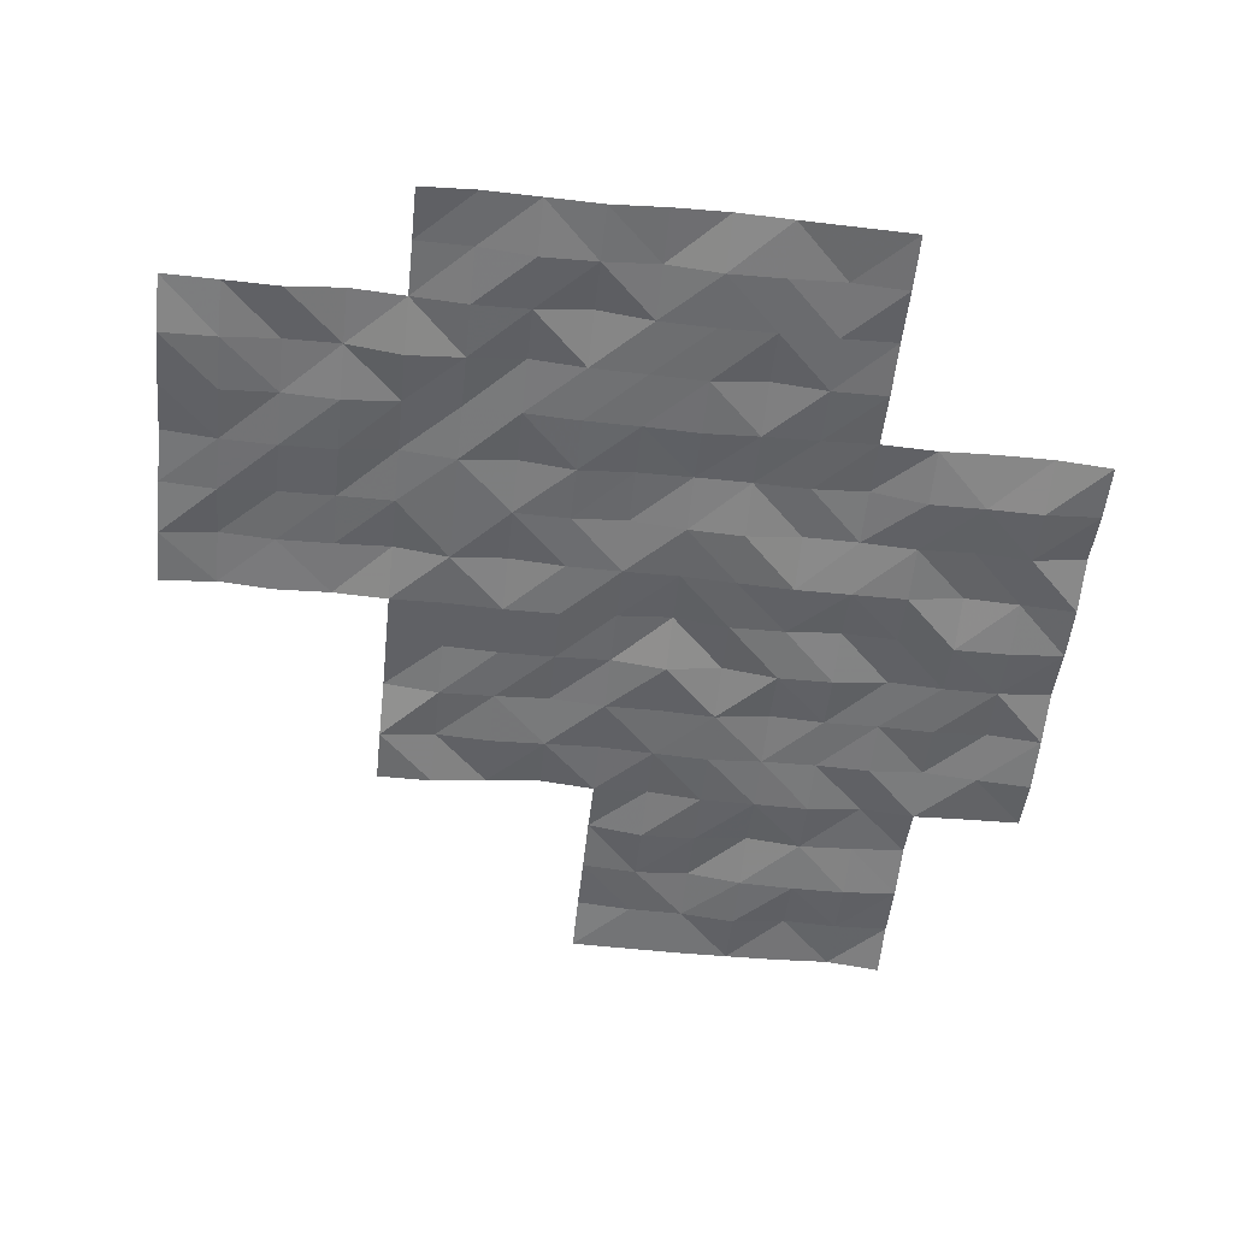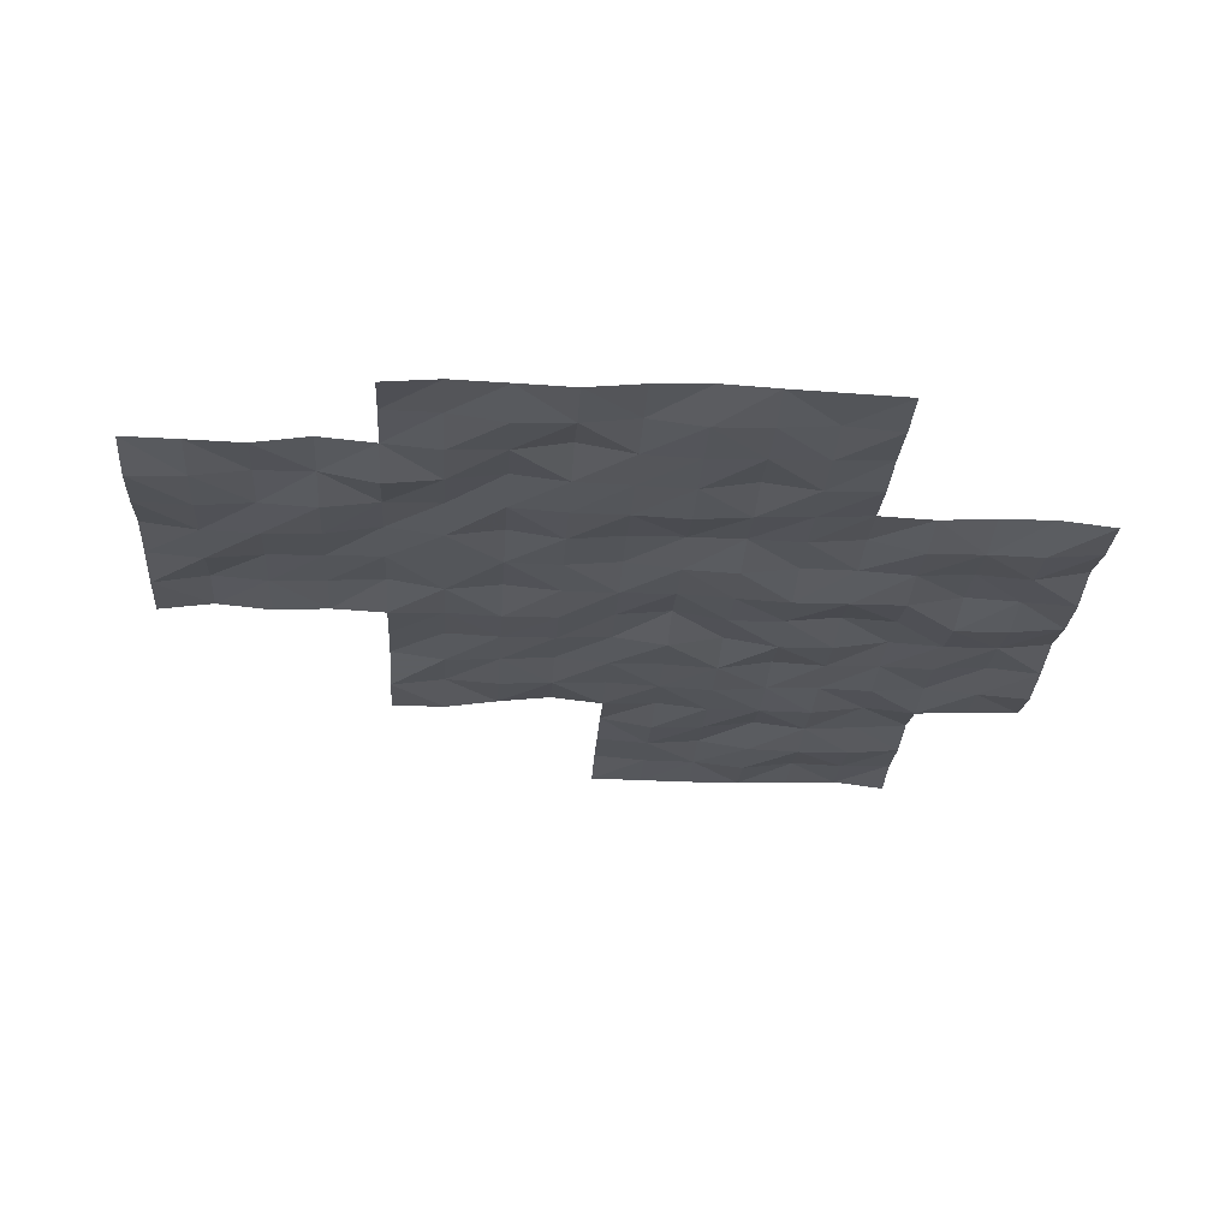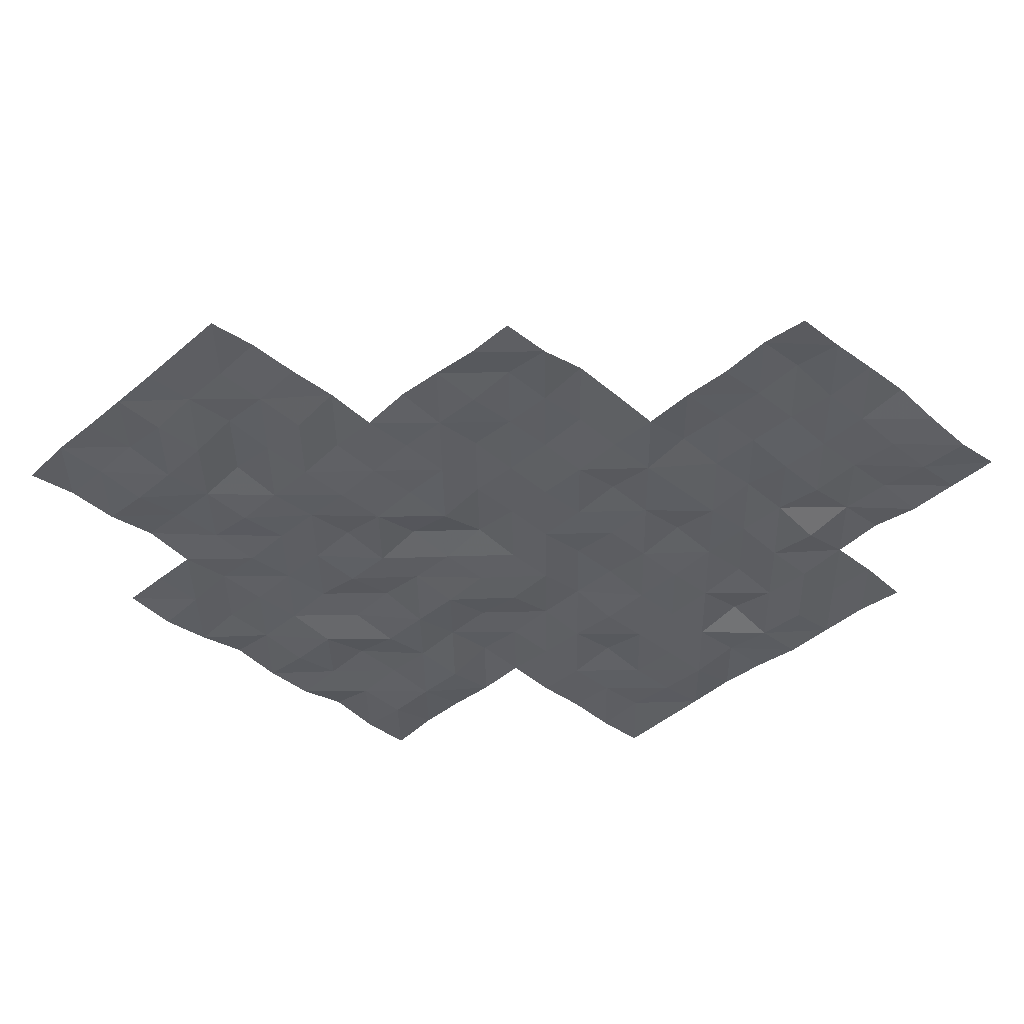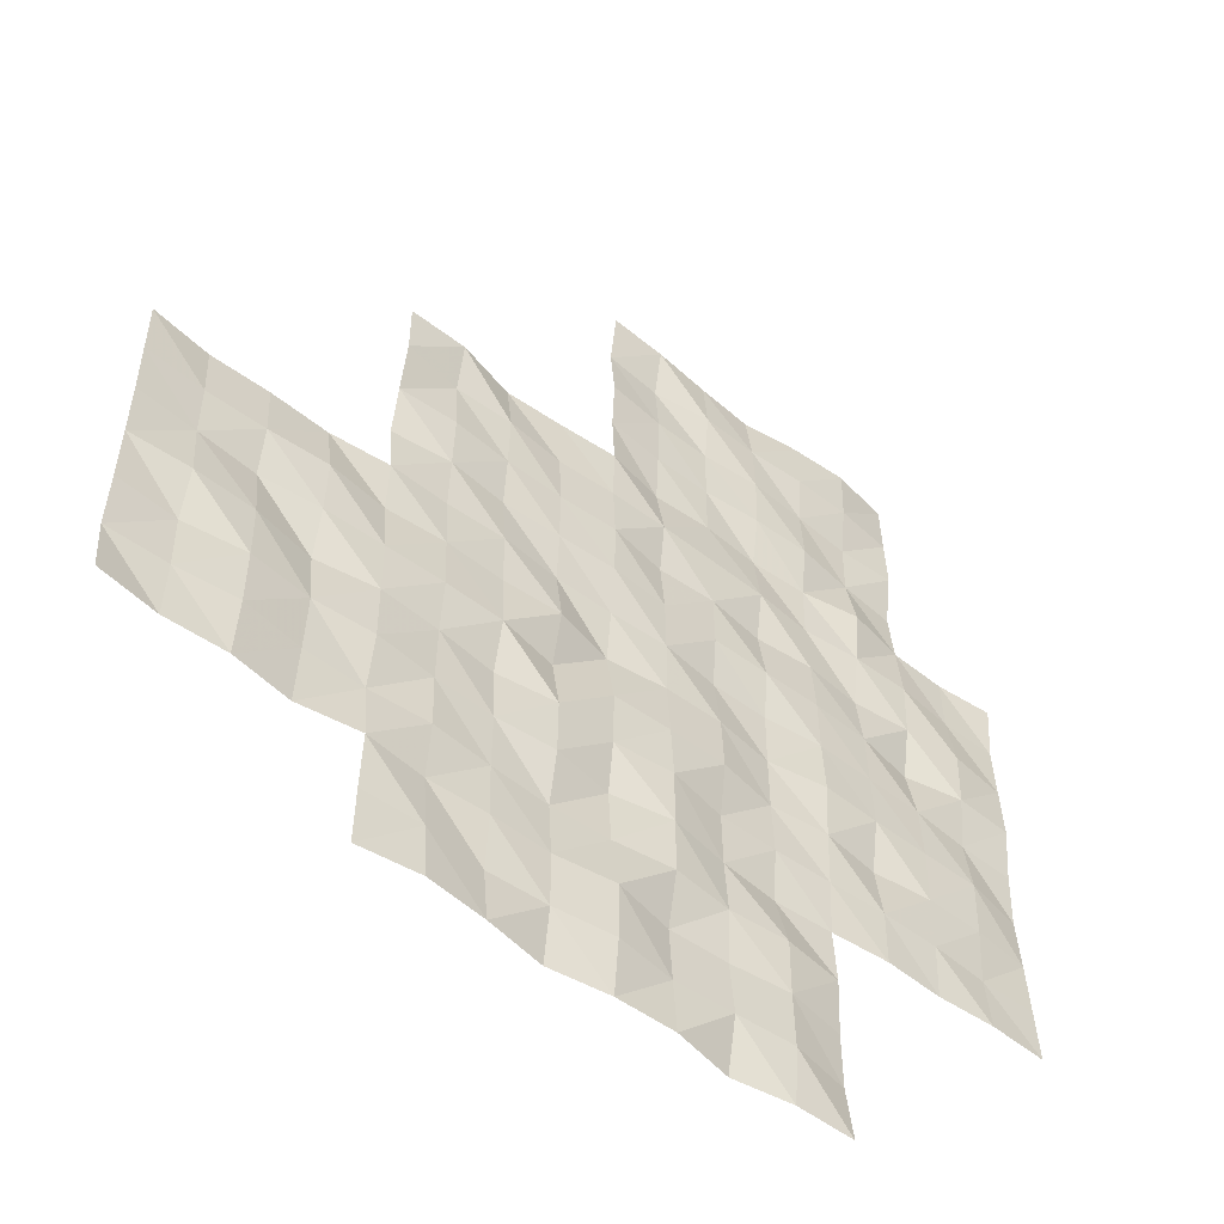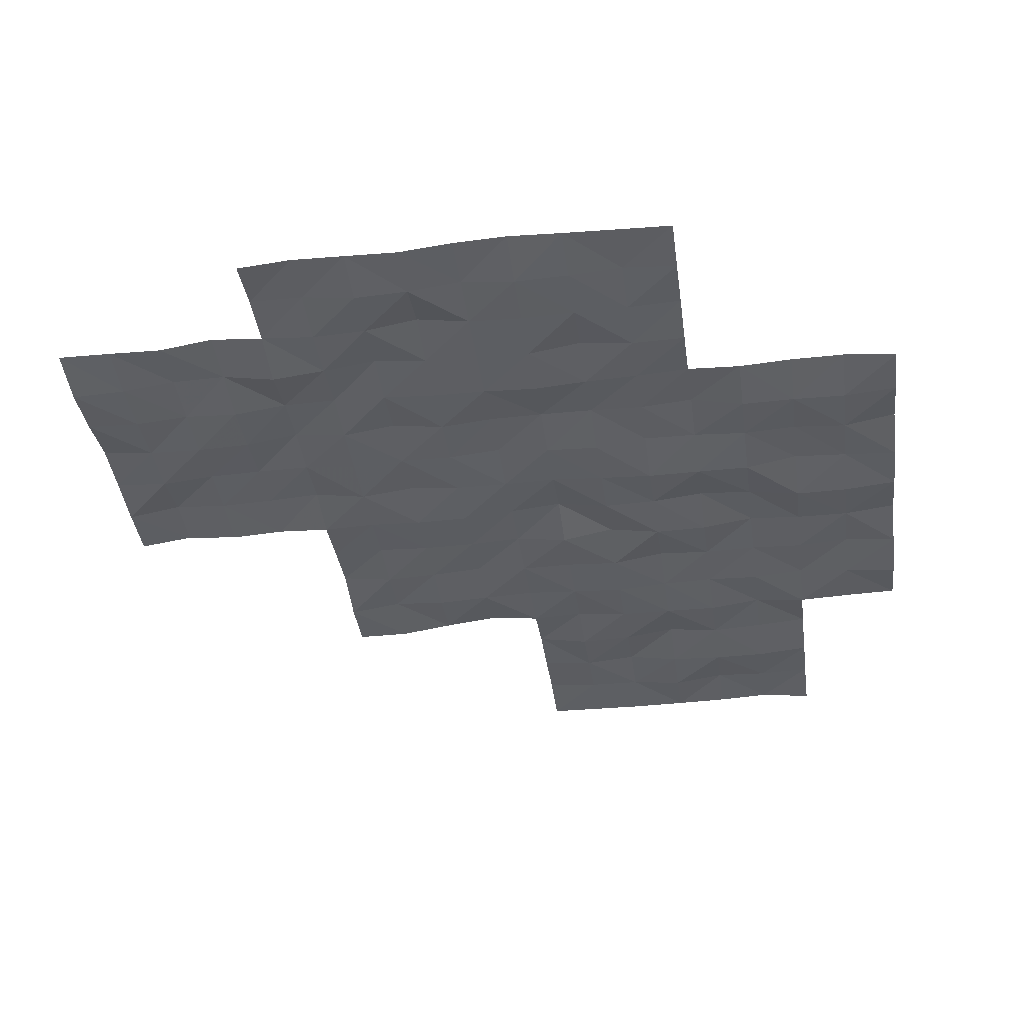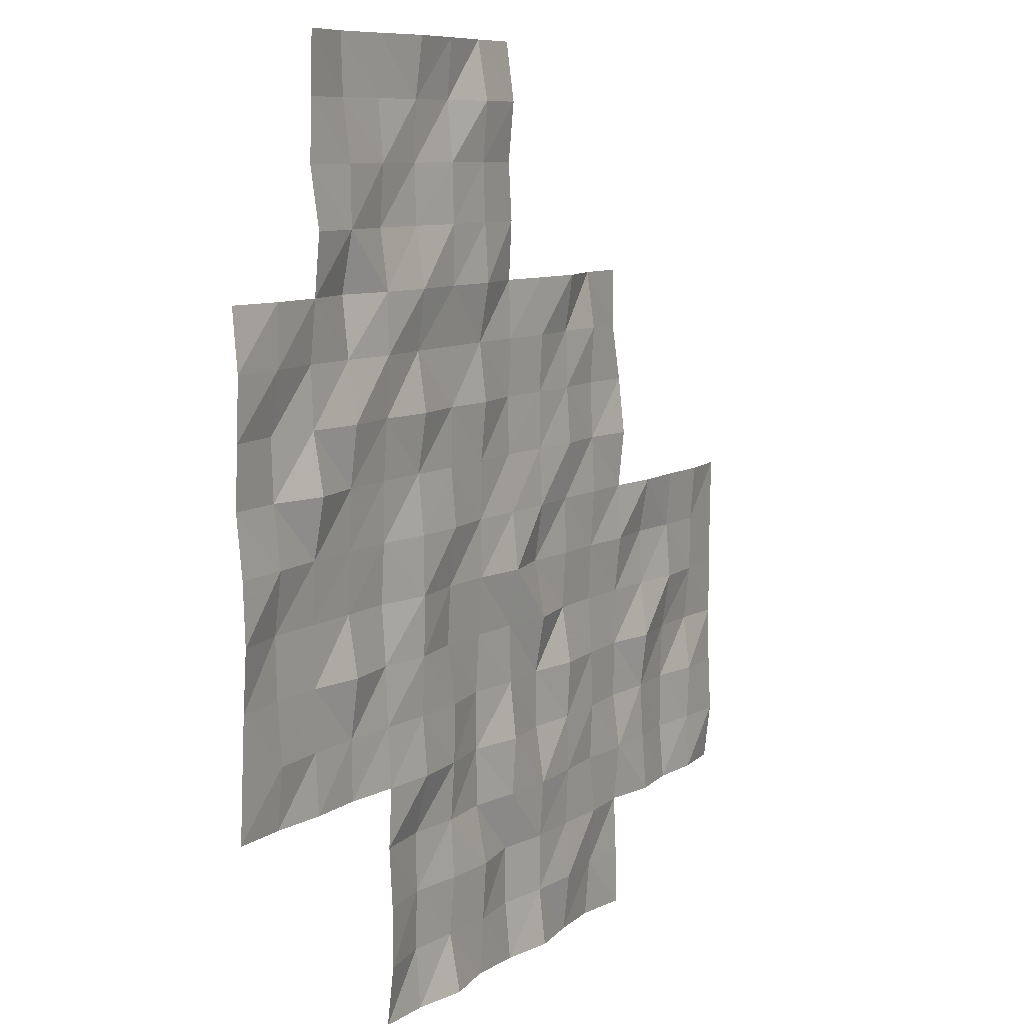
<metadata>
{"format":"obj","ext":"obj","renderer":"f3d","projection":"perspective","resolution":1024,"background":"white","views":[{"elev":-53.3,"azim":83.9,"up":"+Y"},{"elev":-24.8,"azim":86.5,"up":"+Y"},{"elev":-40.3,"azim":-44.1,"up":"+Y"},{"elev":-53.4,"azim":-39.5,"up":"+Z"},{"elev":-37.5,"azim":97.8,"up":"+Y"},{"elev":8.3,"azim":119.8,"up":"+Z"}]}
</metadata>
<code>
g Lake_ripples_Mesh
v 25.05 -0.2038 -45.05
v 35 -0.2866 -57.5
v 42.5 -0.1042 -55
v 42.5 -0.1315 -50
v 32.5 -0.3316 -60
v 45 -0.182 -52.5
v 45 -0.2327 -47.5
v 40 -0.3772 -62.5
v 40 -0.2589 -57.5
v 40 -0.2968 -52.5
v 40 -0.278 -47.5
v 40 -0.3293 -45
v 45 -0.2818 -45
v 35 -0.2113 -52.5
v 30 -0.2973 -62.5
v 30 -0.2305 -57.5
v 47.5 -0.1751 -45
v 32.5 -0.09552 -55
v 37.5 -0.2618 -65
v 37.5 -0.1836 -60
v 37.5 -0.2509 -55
v 37.5 -0.09448 -50
v 35 -0.2745 -62.5
v 30 -0.1939 -55
v 30 -0.2036 -60
v 50 -0.144 -57.5
v 35 -0.3793 -50
v 35 -0.2068 -55
v 35 -0.3134 -60
v 35 -0.1996 -65
v 50 -0.1995 -52.5
v 40 -0.2741 -50
v 40 -0.1745 -55
v 40 -0.1063 -60
v 40 -0.255 -65
v 45 -0.1428 -50
v 45 -0.2786 -55
v 45 -0.1423 -60
v 45 -0.2668 -65
v 45 -0.1319 -62.5
v 50 -0.2635 -50
v 50 -0.123 -55
v 50 -0.2499 -60
v 42.5 -0.1767 -45
v 45 -0.2545 -57.5
v 42.5 -0.1655 -60
v 42.5 -0.05333 -65
v 47.5 -0.1643 -50
v 47.5 -0.2406 -55
v 47.5 -0.207 -60
v 47.5 -0.2698 -57.5
v 47.5 -0.2317 -52.5
v 47.5 -0.2383 -47.5
v 42.5 -0.1837 -62.5
v 42.5 -0.312 -57.5
v 42.5 -0.1934 -52.5
v 42.5 -0.1622 -47.5
v 37.5 -0.2137 -62.5
v 37.5 -0.3135 -57.5
v 37.5 -0.217 -52.5
v 32.5 -0.2254 -62.5
v 32.5 -0.09188 -57.5
v 33.75 -0.2228 -60
v 40 -0.1816 -61.25
v 43.75 -0.1169 -57.5
v 41.25 -0.3047 -57.5
v 42.5 -0.2545 -56.25
v 47.5 -0.2644 -58.75
v 43.75 -0.06567 -50
v 38.75 -0.2921 -60
v 38.75 -0.1736 -50
v 50 -0.07551 -56.25
v 50 -0.1581 -51.25
v 45 -0.2004 -61.25
v 43.75 -0.09566 -45
v 40 -0.05546 -56.25
v 40 -0.2402 -51.25
v 35 -0.1545 -61.25
v 35 -0.3845 -51.25
v 48.75 -0.2887 -60
v 42.5 -0.1468 -58.75
v 43.75 -0.3345 -62.5
v 41.25 -0.1331 -62.5
v 42.5 -0.2471 -61.25
v 42.5 -0.2812 -63.75
v 45 -0.1269 -51.25
v 30 -0.2213 -58.75
v 48.75 -0.1483 -55
v 46.25 -0.1681 -47.5
v 45 -0.3363 -56.25
v 35 -0.07615 -53.75
v 35 -0.2958 -58.75
v 35 -0.2241 -63.75
v 48.75 -0.137 -50
v 47.5 -0.2009 -46.25
v 40 -0.2131 -48.75
v 40 -0.2832 -53.75
v 40 -0.2339 -58.75
v 40 -0.3698 -63.75
v 43.75 -0.2598 -65
v 47.5 -0.05466 -48.75
v 45 -0.3053 -48.75
v 45 -0.2628 -53.75
v 45 -0.2113 -58.75
v 45 -0.1277 -63.75
v 43.75 -0.05986 -60
v 48.75 -0.3354 -52.5
v 50 -0.2462 -53.75
v 50 -0.1982 -58.75
v 46.25 -0.3654 -45
v 43.75 -0.1176 -55
v 33.75 -0.06702 -55
v 38.75 -0.1558 -55
v 38.75 -0.06333 -65
v 46.25 -0.07885 -52.5
v 45 -0.3294 -46.25
v 31.25 -0.05376 -55
v 31.25 -0.1388 -60
v 47.5 -0.2756 -51.25
v 36.25 -0.3812 -50
v 36.25 -0.189 -55
v 36.25 -0.2111 -60
v 36.25 -0.3721 -65
v 47.5 -0.01841 -53.75
v 41.25 -0.0538 -50
v 41.25 -0.2432 -55
v 41.25 -0.3658 -60
v 41.25 -0.2888 -65
v 48.75 -0.2662 -57.5
v 46.25 -0.3838 -50
v 46.25 -0.2604 -55
v 46.25 -0.2514 -60
v 41.25 -0.2874 -45
v 46.25 -0.1062 -57.5
v 40 -0.1632 -46.25
v 35 -0.1537 -56.25
v 30 -0.1479 -61.25
v 30 -0.2132 -56.25
v 47.5 -0.2988 -56.25
v 42.5 -0.2131 -53.75
v 42.5 -0.2444 -51.25
v 41.25 -0.1158 -52.5
v 43.75 -0.05203 -52.5
v 42.5 -0.135 -48.75
v 42.5 -0.2798 -46.25
v 41.25 -0.1686 -47.5
v 43.75 -0.2895 -47.5
v 37.5 -0.1318 -63.75
v 37.5 -0.1644 -61.25
v 36.25 -0.1541 -62.5
v 38.75 -0.1922 -62.5
v 37.5 -0.1127 -58.75
v 37.5 -0.2425 -56.25
v 36.25 -0.3275 -57.5
v 38.75 -0.1015 -57.5
v 37.5 -0.134 -53.75
v 37.5 -0.2626 -51.25
v 36.25 -0.2909 -52.5
v 38.75 -0.2204 -52.5
v 32.5 -0.3287 -61.25
v 31.25 -0.1492 -62.5
v 33.75 -0.06695 -62.5
v 32.5 -0.2858 -58.75
v 32.5 -0.1907 -56.25
v 31.25 -0.1678 -57.5
v 33.75 -0.2363 -57.5
v 33.75 -0.2792 -56.25
v 31.25 -0.153 -56.25
v 31.25 -0.3024 -58.75
v 33.75 -0.1584 -61.25
v 31.25 -0.1893 -61.25
v 38.75 -0.1601 -51.25
v 36.25 -0.2111 -51.25
v 36.25 -0.2385 -53.75
v 38.75 -0.3296 -56.25
v 36.25 -0.2612 -56.25
v 36.25 -0.2386 -58.75
v 41.25 -0.37 -58.75
v 46.25 -0.3054 -56.25
v 48.75 -0.3014 -56.25
v 46.25 -0.2213 -53.75
v 46.25 -0.2547 -51.25
v 41.25 -0.2242 -56.25
v 46.25 -0.2661 -58.75
v 48.75 -0.1836 -58.75
v 48.75 -0.2935 -53.75
v 43.75 -0.106 -56.25
v 43.75 -0.3616 -63.75
v 43.75 -0.1594 -58.75
v 43.75 -0.2344 -53.75
v 43.75 -0.258 -48.75
v 41.25 -0.2287 -53.75
v 38.75 -0.2027 -63.75
v 38.75 -0.3075 -58.75
v 38.75 -0.2135 -53.75
v 46.25 -0.1488 -48.75
v 41.25 -0.261 -51.25
v 33.75 -0.07606 -58.75
v 48.75 -0.1532 -51.25
v 46.25 -0.3231 -46.25
v 43.75 -0.2281 -51.25
v 43.75 -0.3483 -61.25
v 41.25 -0.3654 -61.25
v 41.25 -0.2058 -63.75
v 36.25 -0.2755 -63.75
v 43.75 -0.2494 -46.25
v 41.25 -0.07646 -46.25
v 41.25 -0.1262 -48.75
v 36.25 -0.2563 -61.25
v 38.75 -0.1104 -61.25
f 64 151 210
f 149 150 209
f 208 4 125
f 207 57 146
f 206 7 147
f 205 19 123
f 85 128 204
f 84 83 203
f 74 82 202
f 201 6 143
f 95 89 200
f 199 31 107
f 92 63 198
f 197 56 142
f 196 48 130
f 195 33 113
f 98 70 194
f 193 35 114
f 140 126 192
f 191 36 69
f 190 37 111
f 189 38 106
f 188 39 100
f 187 45 65
f 108 88 186
f 185 43 80
f 184 50 132
f 67 66 183
f 182 52 115
f 181 49 131
f 180 26 129
f 179 51 134
f 178 46 127
f 177 20 122
f 176 59 154
f 76 155 175
f 174 21 121
f 173 60 158
f 77 159 172
f 171 61 161
f 78 162 170
f 169 5 118
f 164 165 168
f 167 2 166
f 164 166 62
f 112 164 18
f 112 136 167
f 138 165 16
f 24 168 138
f 18 168 117
f 87 118 25
f 165 87 16
f 165 163 169
f 170 61 160
f 63 160 5
f 63 78 170
f 137 161 15
f 118 137 25
f 5 171 118
f 157 159 60
f 22 172 157
f 71 77 172
f 173 14 79
f 120 79 27
f 120 157 173
f 174 28 91
f 14 174 91
f 60 174 158
f 175 59 153
f 21 175 153
f 113 76 175
f 176 2 136
f 28 176 136
f 21 176 121
f 177 29 92
f 154 92 2
f 59 177 154
f 98 127 34
f 66 98 9
f 55 178 66
f 179 45 90
f 37 179 90
f 131 139 179
f 180 51 139
f 49 180 139
f 88 72 180
f 103 131 37
f 6 181 103
f 52 181 115
f 86 115 6
f 36 182 86
f 48 182 130
f 183 9 76
f 33 183 76
f 126 67 183
f 104 132 38
f 45 184 104
f 51 184 134
f 68 80 50
f 129 68 51
f 26 185 129
f 186 49 124
f 52 186 124
f 31 186 107
f 67 65 55
f 3 187 67
f 37 187 111
f 85 100 47
f 82 85 54
f 82 105 188
f 189 46 81
f 65 81 55
f 65 104 189
f 140 111 3
f 56 190 140
f 6 190 143
f 144 69 4
f 57 191 144
f 147 102 191
f 97 126 33
f 10 192 97
f 56 192 142
f 193 19 148
f 58 193 148
f 8 193 151
f 194 20 152
f 59 194 152
f 9 194 155
f 156 113 21
f 60 195 156
f 159 97 195
f 196 36 102
f 7 196 102
f 53 196 89
f 197 10 77
f 32 197 77
f 4 197 125
f 163 63 5
f 62 198 163
f 166 92 198
f 119 107 52
f 48 199 119
f 94 73 199
f 200 7 116
f 110 116 13
f 17 200 110
f 201 56 141
f 4 201 141
f 69 86 201
f 84 82 54
f 46 202 84
f 106 74 202
f 203 8 64
f 127 64 34
f 127 84 203
f 204 35 99
f 8 204 99
f 54 204 83
f 205 30 93
f 23 205 93
f 150 148 205
f 145 147 57
f 44 206 145
f 13 206 75
f 135 146 11
f 133 135 12
f 133 145 207
f 96 125 32
f 146 96 11
f 146 144 208
f 209 23 78
f 122 78 29
f 122 149 209
f 149 151 58
f 20 210 149
f 34 210 70
f 64 8 151
f 149 58 150
f 208 144 4
f 207 145 57
f 206 116 7
f 205 148 19
f 85 47 128
f 84 54 83
f 74 40 82
f 201 86 6
f 95 53 89
f 199 73 31
f 92 29 63
f 197 141 56
f 196 101 48
f 195 97 33
f 98 34 70
f 193 99 35
f 140 3 126
f 191 102 36
f 190 103 37
f 189 104 38
f 188 105 39
f 187 90 45
f 108 42 88
f 185 109 43
f 184 68 50
f 67 55 66
f 182 119 52
f 181 124 49
f 180 72 26
f 179 139 51
f 178 81 46
f 177 152 20
f 176 153 59
f 76 9 155
f 174 156 21
f 173 157 60
f 77 10 159
f 171 160 61
f 78 23 162
f 169 163 5
f 164 62 165
f 167 136 2
f 164 167 166
f 112 167 164
f 112 28 136
f 138 168 165
f 24 117 168
f 18 164 168
f 87 169 118
f 165 169 87
f 165 62 163
f 170 162 61
f 63 170 160
f 63 29 78
f 137 171 161
f 118 171 137
f 5 160 171
f 157 172 159
f 22 71 172
f 71 32 77
f 173 158 14
f 120 173 79
f 120 22 157
f 174 121 28
f 14 158 174
f 60 156 174
f 175 155 59
f 21 113 175
f 113 33 76
f 176 154 2
f 28 121 176
f 21 153 176
f 177 122 29
f 154 177 92
f 59 152 177
f 98 178 127
f 66 178 98
f 55 81 178
f 179 134 45
f 37 131 179
f 131 49 139
f 180 129 51
f 49 88 180
f 88 42 72
f 103 181 131
f 6 115 181
f 52 124 181
f 86 182 115
f 36 130 182
f 48 119 182
f 183 66 9
f 33 126 183
f 126 3 67
f 104 184 132
f 45 134 184
f 51 68 184
f 68 185 80
f 129 185 68
f 26 109 185
f 186 88 49
f 52 107 186
f 31 108 186
f 67 187 65
f 3 111 187
f 37 90 187
f 85 188 100
f 82 188 85
f 82 40 105
f 189 106 46
f 65 189 81
f 65 45 104
f 140 190 111
f 56 143 190
f 6 103 190
f 144 191 69
f 57 147 191
f 147 7 102
f 97 192 126
f 10 142 192
f 56 140 192
f 193 114 19
f 58 151 193
f 8 99 193
f 194 70 20
f 59 155 194
f 9 98 194
f 156 195 113
f 60 159 195
f 159 10 97
f 196 130 36
f 7 89 196
f 53 101 196
f 197 142 10
f 32 125 197
f 4 141 197
f 163 198 63
f 62 166 198
f 166 2 92
f 119 199 107
f 48 94 199
f 94 41 73
f 200 89 7
f 110 200 116
f 17 95 200
f 201 143 56
f 4 69 201
f 69 36 86
f 84 202 82
f 46 106 202
f 106 38 74
f 203 83 8
f 127 203 64
f 127 46 84
f 204 128 35
f 8 83 204
f 54 85 204
f 205 123 30
f 23 150 205
f 150 58 148
f 145 206 147
f 44 75 206
f 13 116 206
f 135 207 146
f 133 207 135
f 133 44 145
f 96 208 125
f 146 208 96
f 146 57 144
f 209 150 23
f 122 209 78
f 122 20 149
f 149 210 151
f 20 70 210
f 34 64 210

</code>
